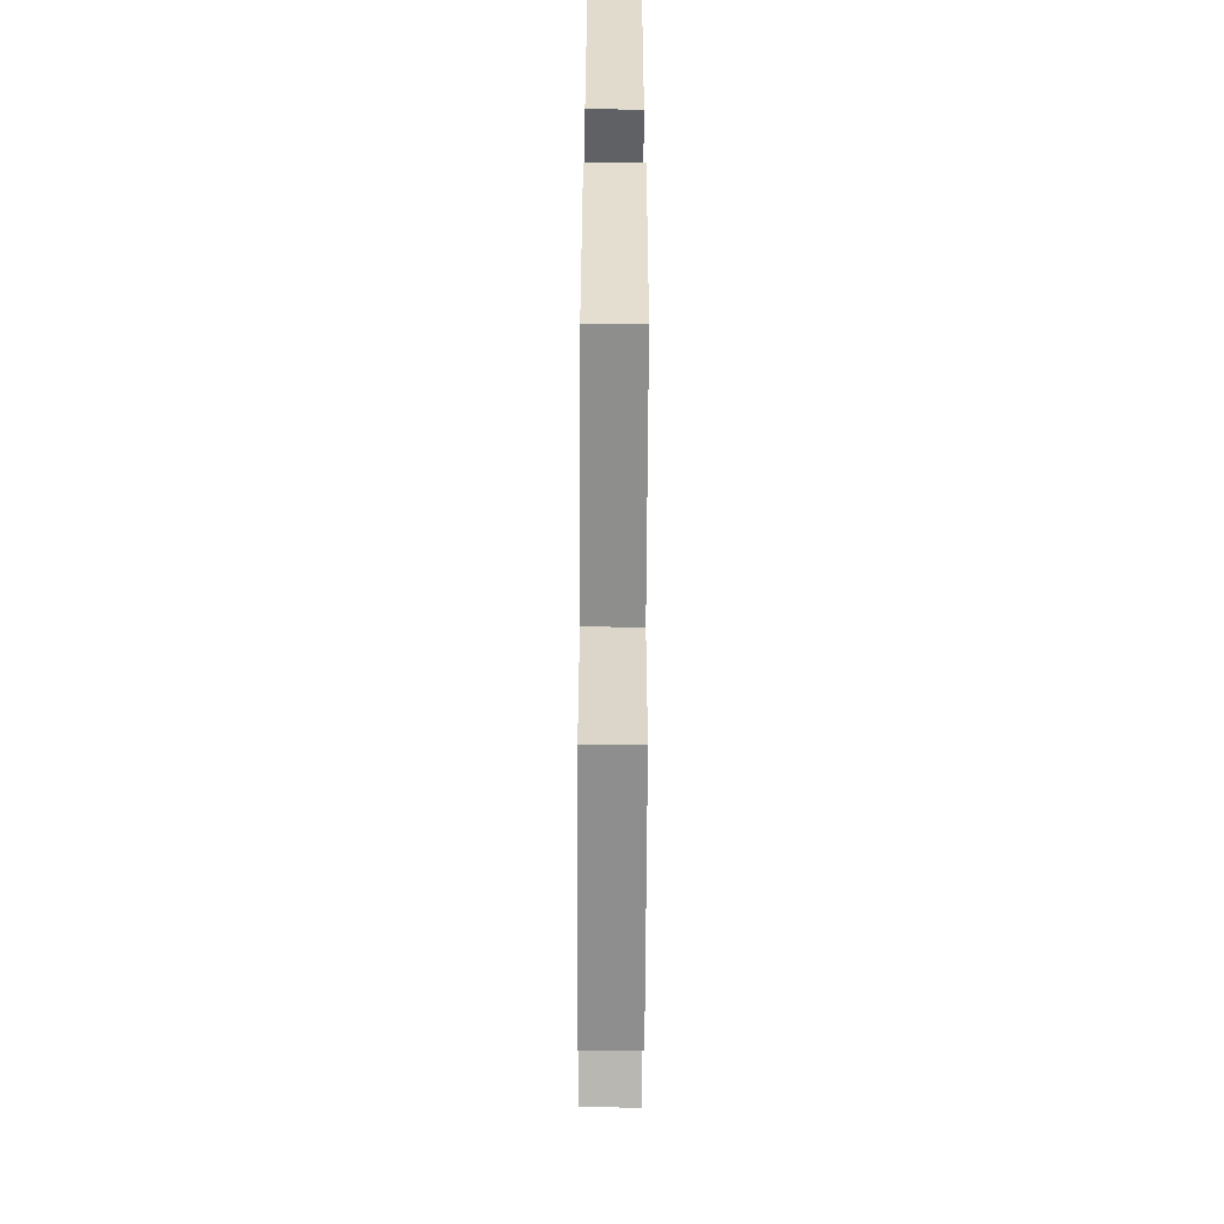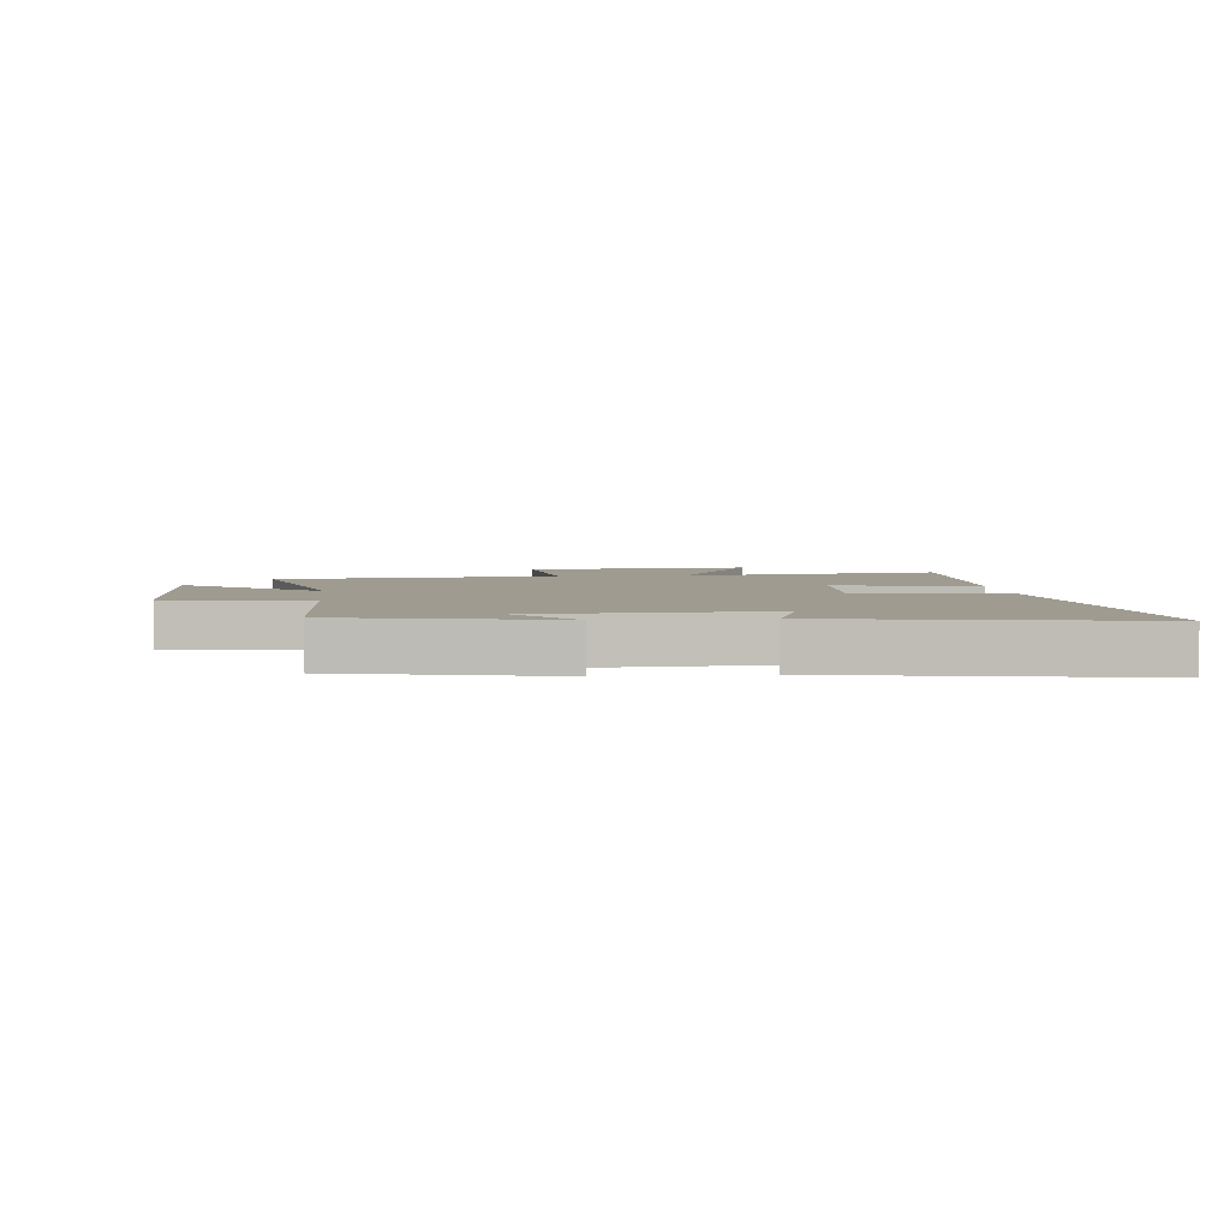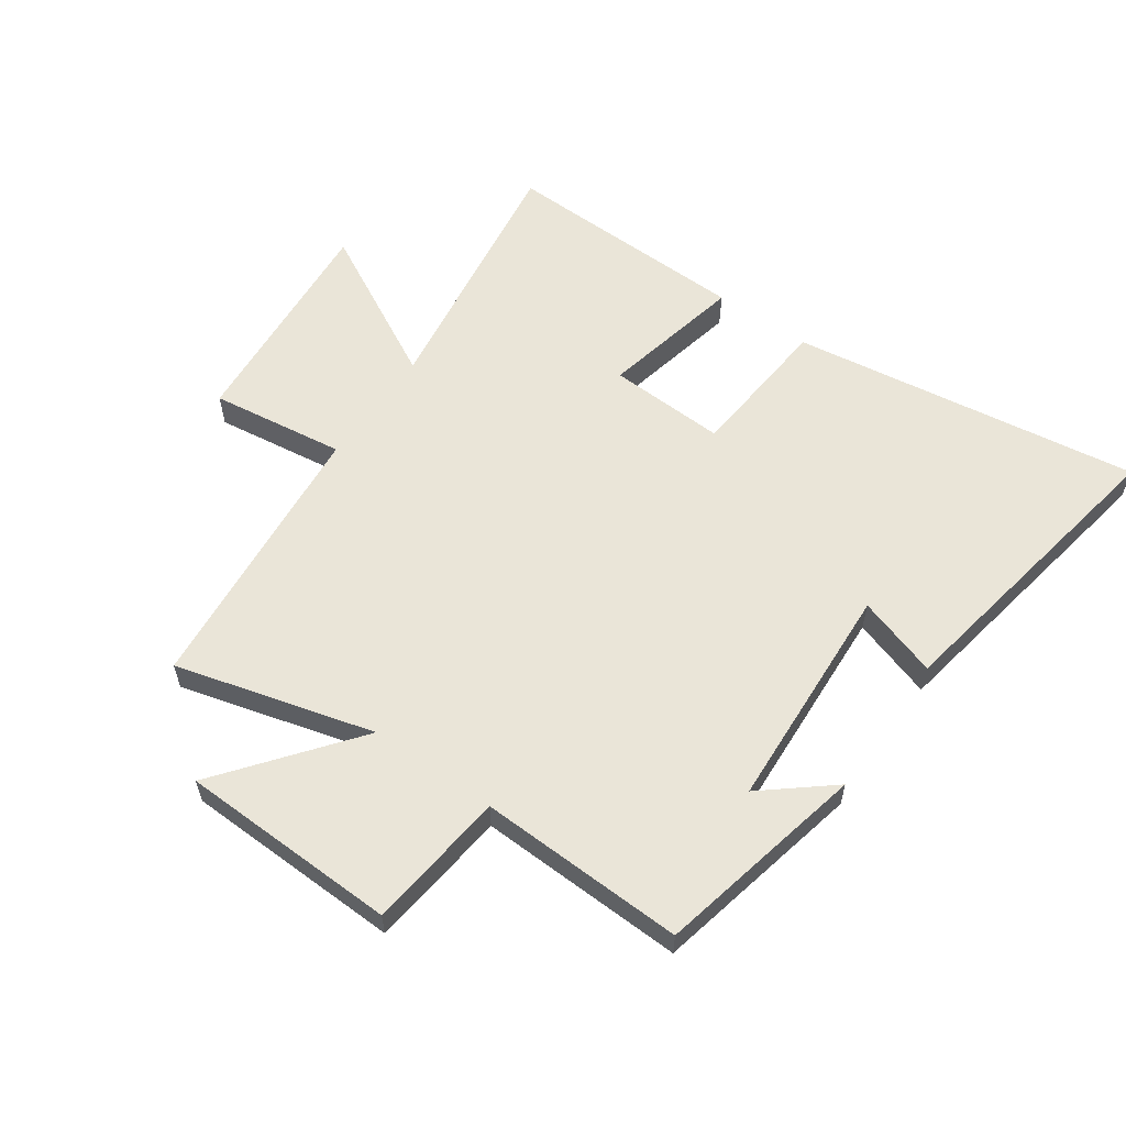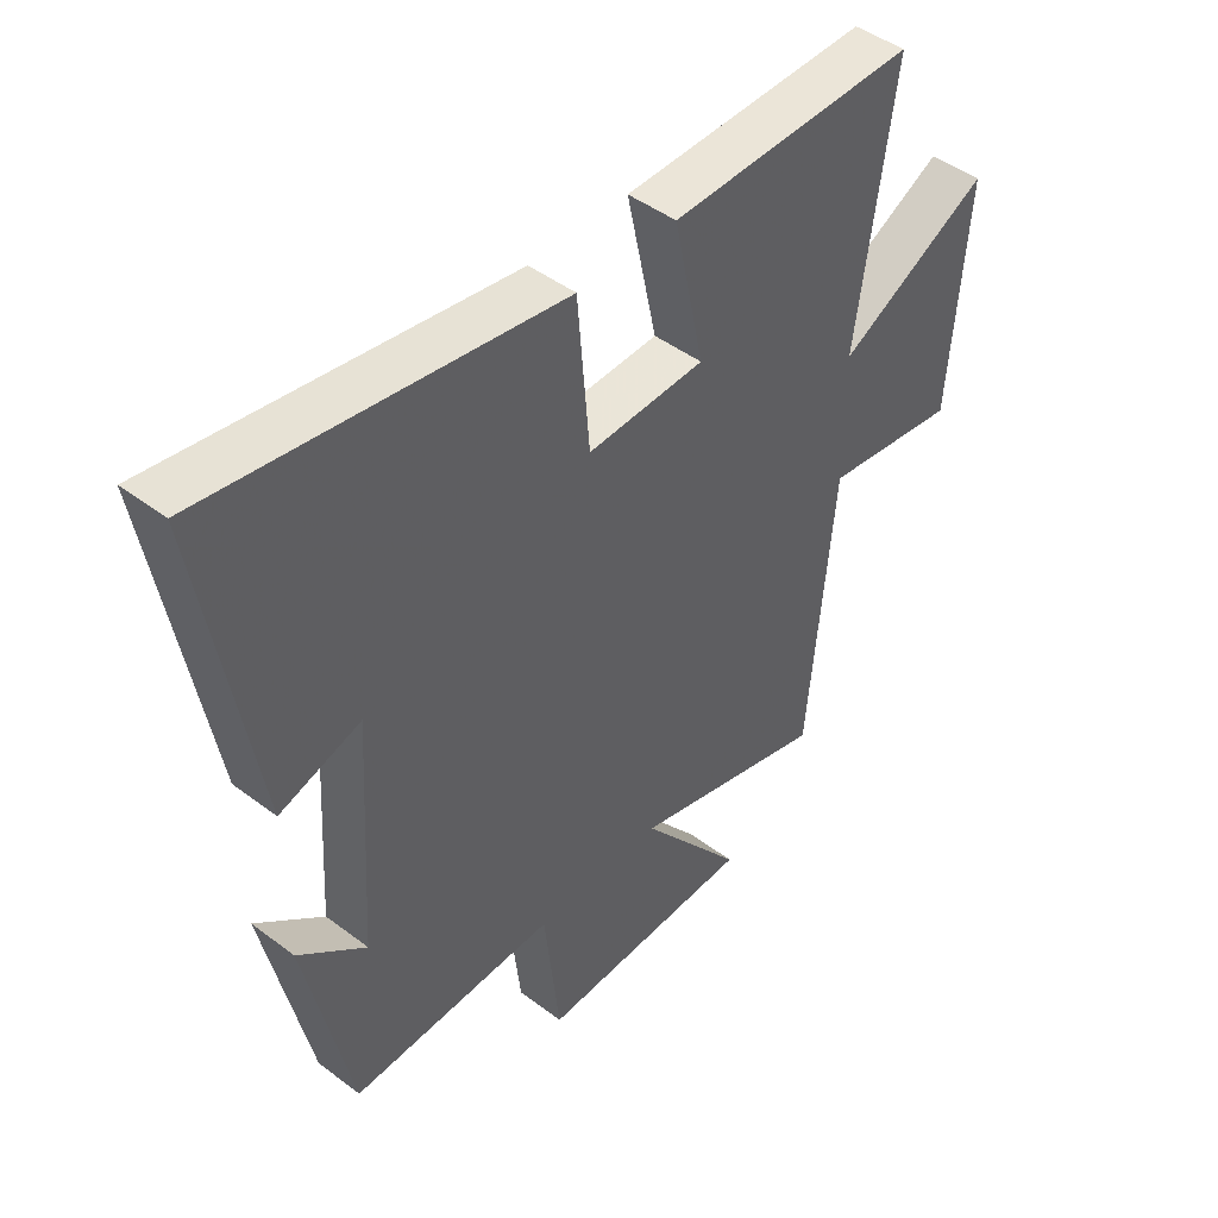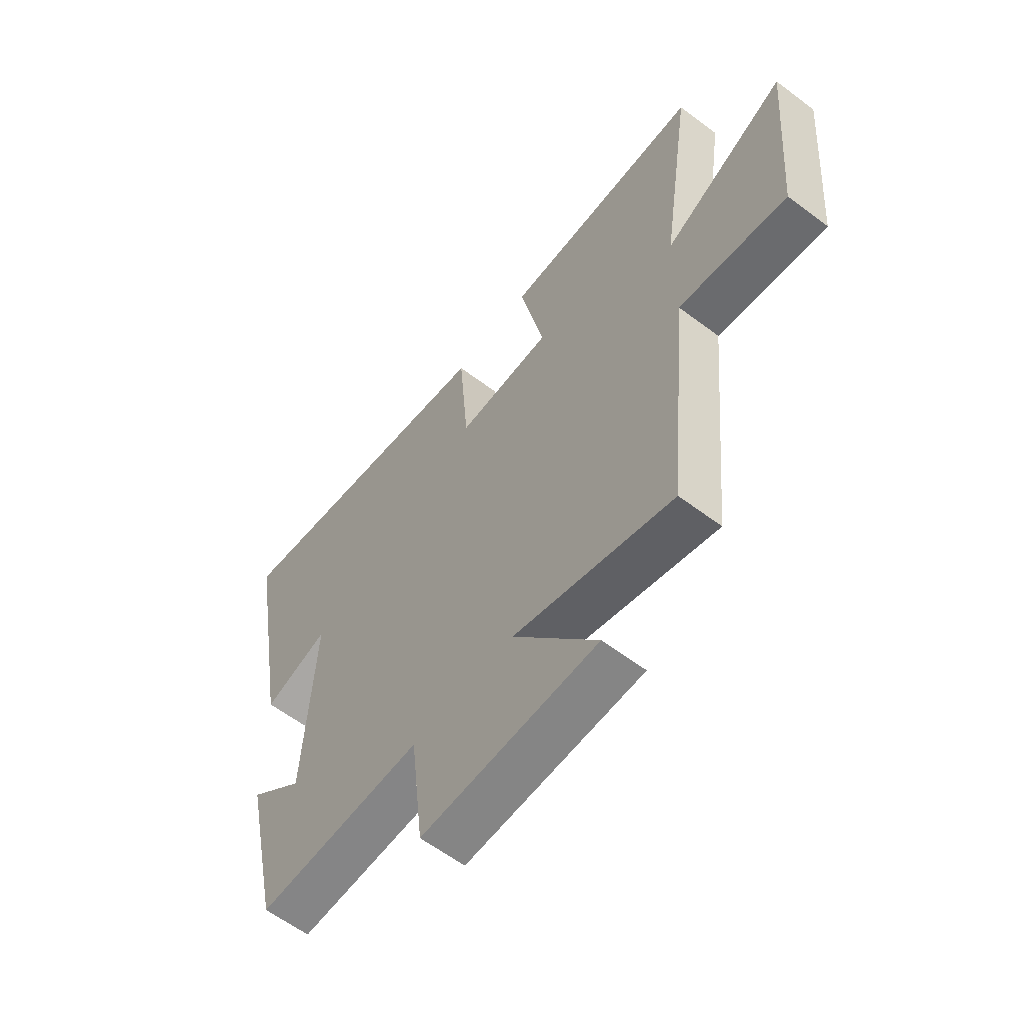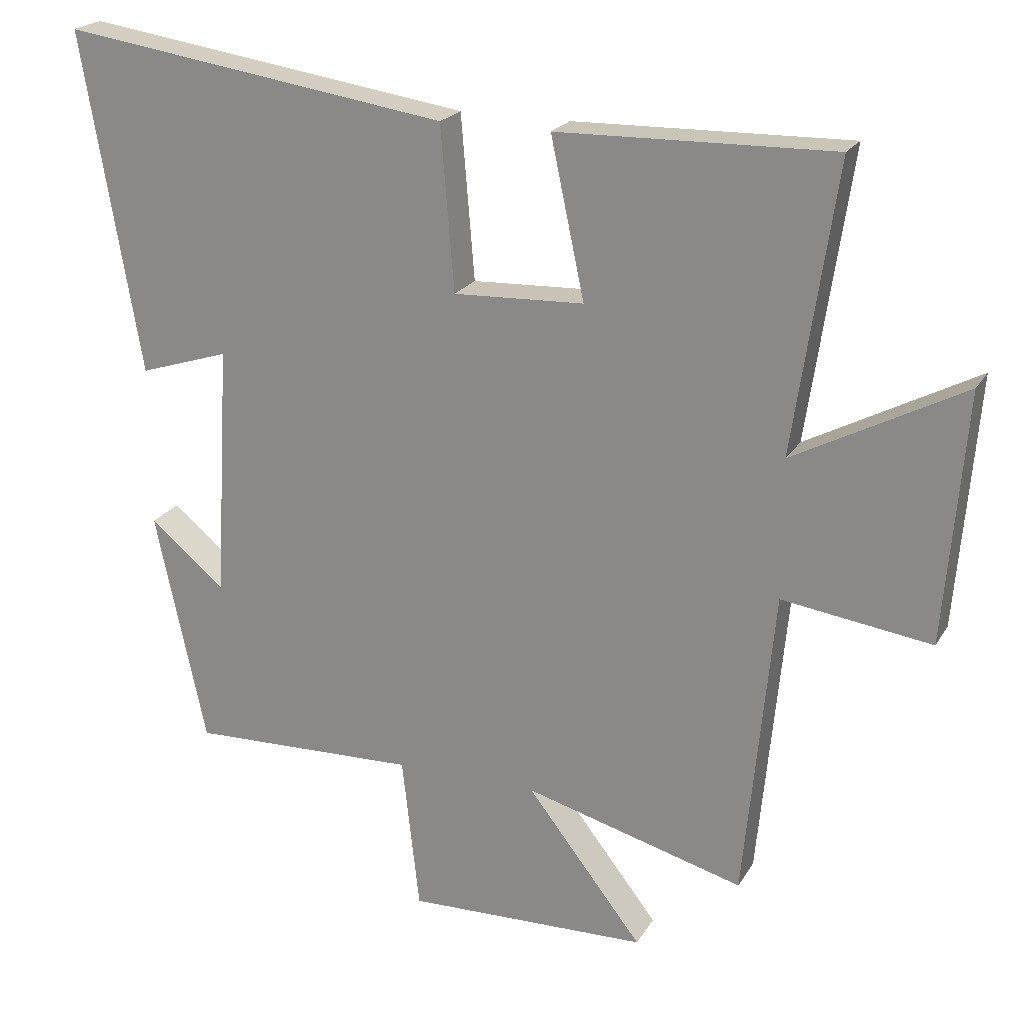
<metadata>
{"format":"obj","ext":"obj","renderer":"f3d","projection":"perspective","resolution":1024,"background":"white","views":[{"elev":-66.6,"azim":-90.3,"up":"+Z"},{"elev":4.0,"azim":-95.3,"up":"+Y"},{"elev":58.9,"azim":-144.8,"up":"+Y"},{"elev":45.5,"azim":-48.9,"up":"+Z"},{"elev":-60.3,"azim":52.3,"up":"+Z"},{"elev":21.3,"azim":22.9,"up":"+Z"}]}
</metadata>
<code>
v -0.425 0.07 -0.511
v -0.5 0.07 -0.163
v -0.388 0.07 -0.256
v -0.366 0.07 0.122
v -0.5 0.07 0.079
v -0.587 0.07 0.585
v -0.01 0.07 0.5
v 0.01 0.07 0.257
v 0.204 0.07 0.265
v 0.154 0.07 0.5
v 0.563 0.07 0.509
v 0.5 0.07 0.081
v 0.752 0.07 0.214
v 0.722 0.07 -0.158
v 0.5 0.07 -0.127
v 0.456 0.07 -0.589
v 0.129 0.07 -0.5
v 0.301 0.07 -0.721
v -0.059 0.07 -0.731
v -0.085 0.07 -0.5
v -0.425 0 -0.511
v -0.5 0 -0.163
v -0.388 0 -0.256
v -0.366 0 0.122
v -0.5 0 0.079
v -0.587 0 0.585
v -0.01 0 0.5
v 0.01 0 0.257
v 0.204 0 0.265
v 0.154 0 0.5
v 0.563 0 0.509
v 0.5 0 0.081
v 0.752 0 0.214
v 0.722 0 -0.158
v 0.5 0 -0.127
v 0.456 0 -0.589
v 0.129 0 -0.5
v 0.301 0 -0.721
v -0.059 0 -0.731
v -0.085 0 -0.5
f 17 18 19 20
f 15 16 17
f 15 17 20
f 12 13 14 15
f 12 15 20 1
f 9 10 11 12
f 8 9 12 1
f 4 5 6 7
f 3 4 7 8
f 1 2 3
f 1 3 8
f 40 39 38 37
f 37 36 35
f 40 37 35
f 35 34 33 32
f 21 40 35 32
f 32 31 30 29
f 21 32 29 28
f 27 26 25 24
f 28 27 24 23
f 23 22 21
f 28 23 21
f 1 21 22 2
f 2 22 23 3
f 3 23 24 4
f 4 24 25 5
f 5 25 26 6
f 6 26 27 7
f 7 27 28 8
f 8 28 29 9
f 9 29 30 10
f 10 30 31 11
f 11 31 32 12
f 12 32 33 13
f 13 33 34 14
f 14 34 35 15
f 15 35 36 16
f 16 36 37 17
f 17 37 38 18
f 18 38 39 19
f 19 39 40 20
f 20 40 21 1

</code>
